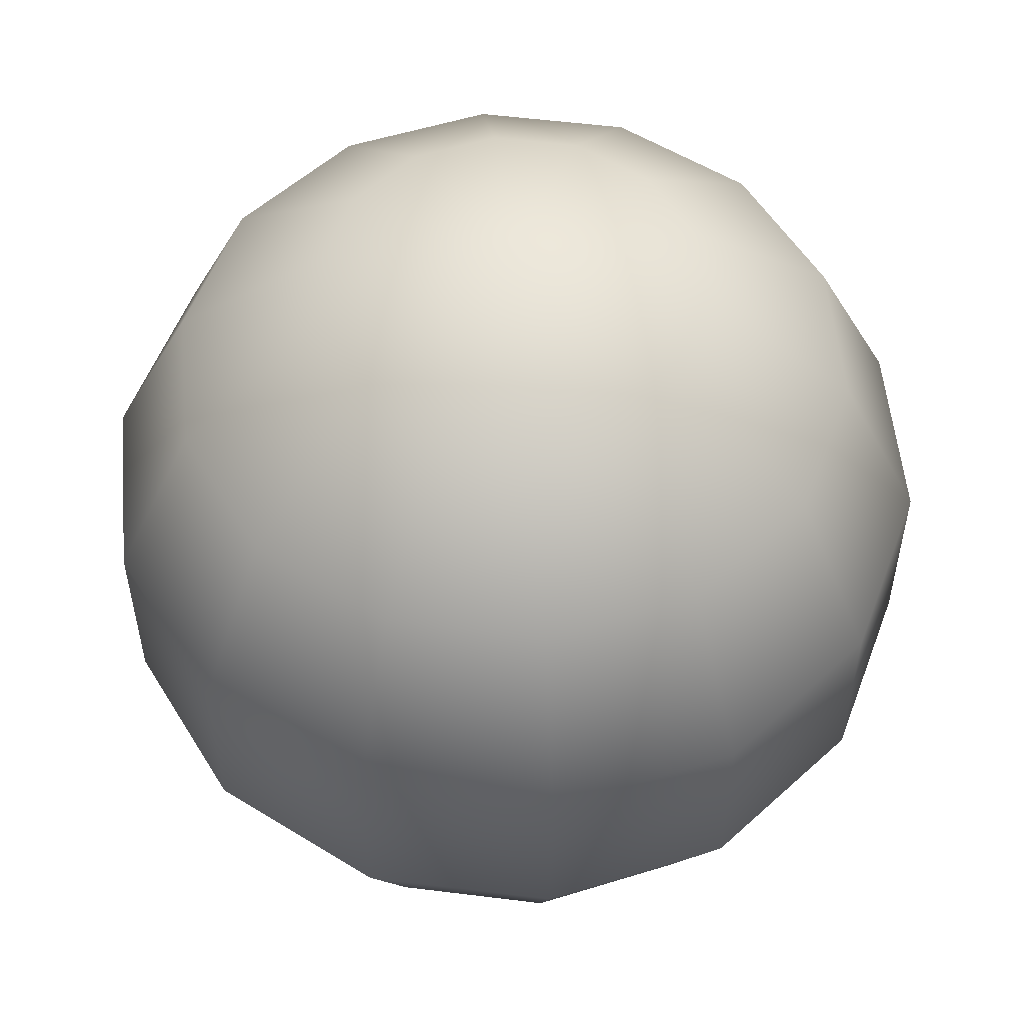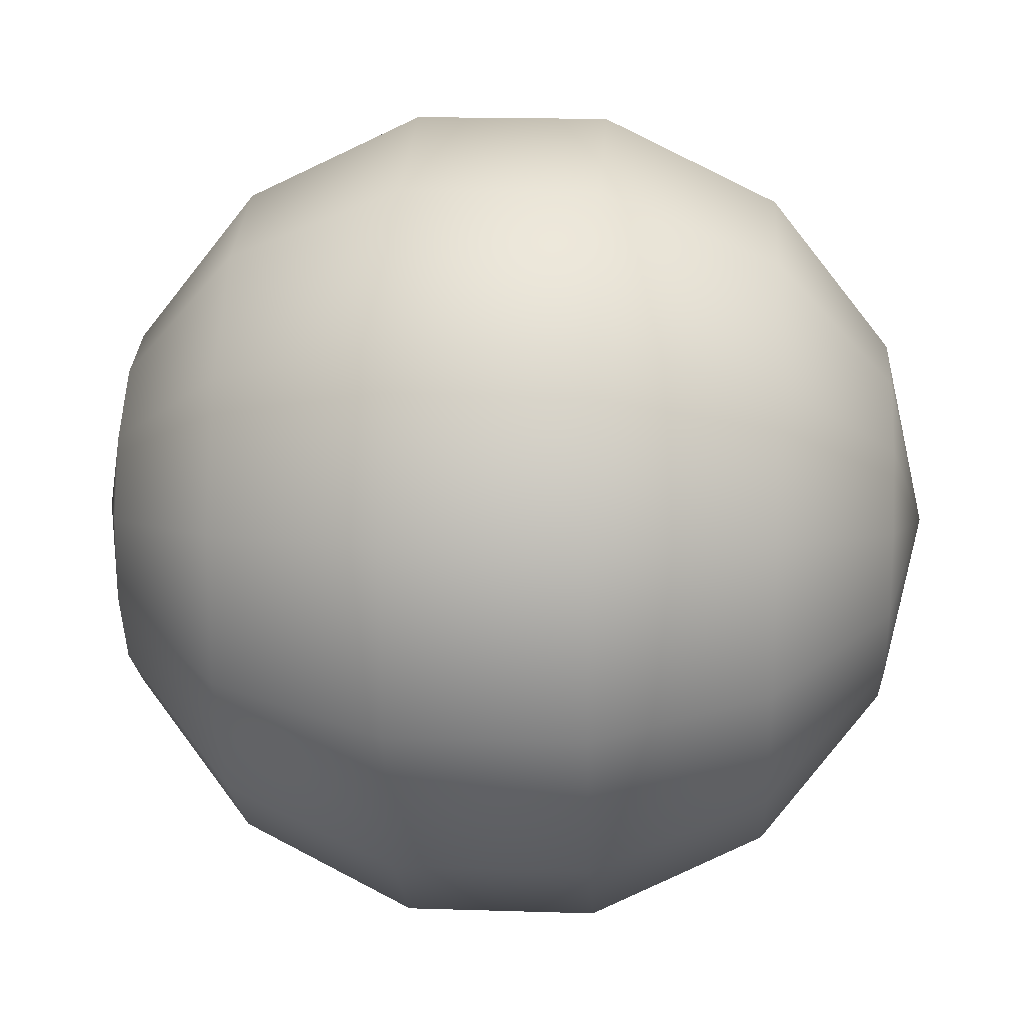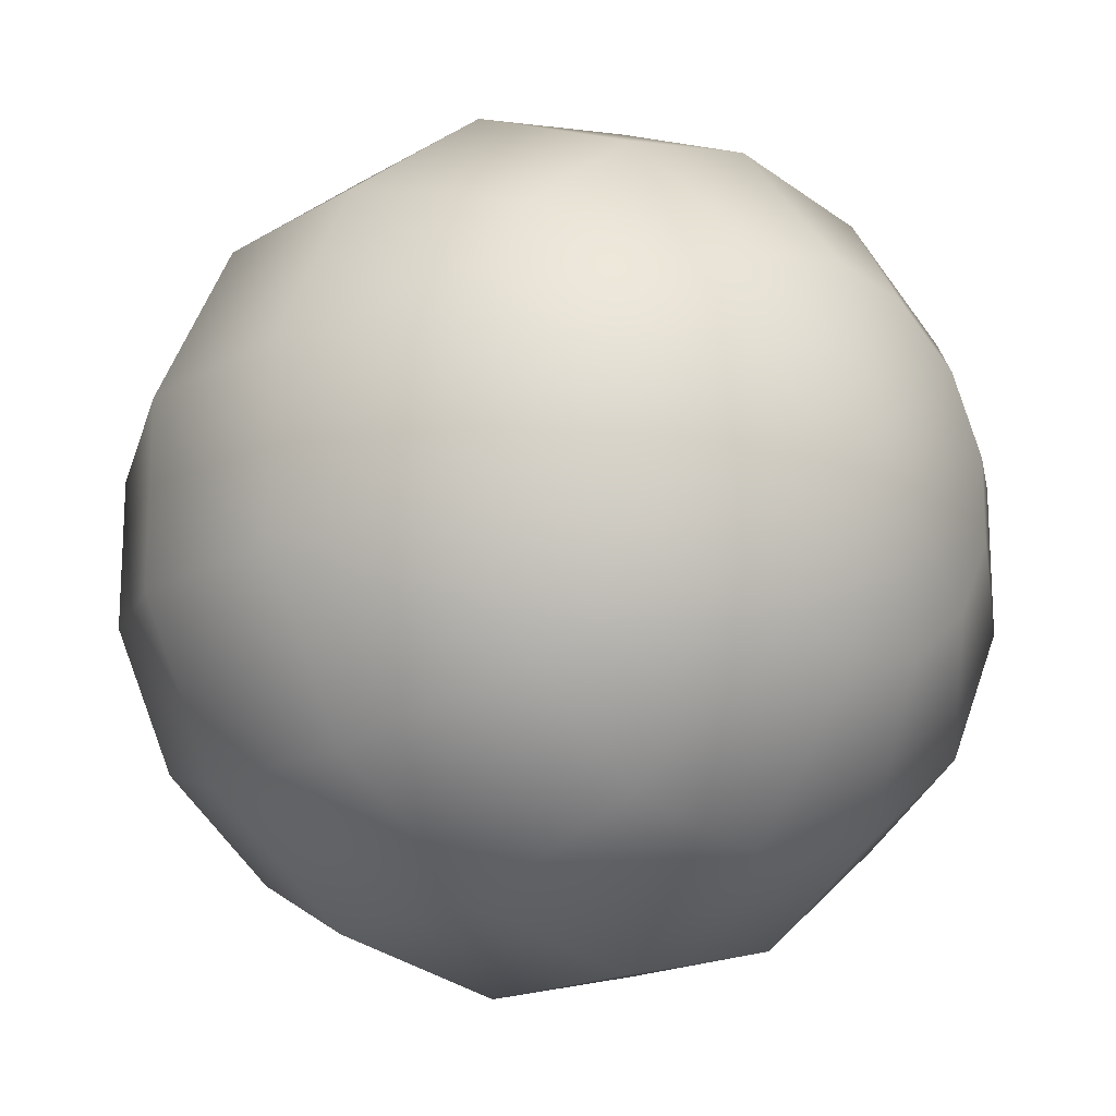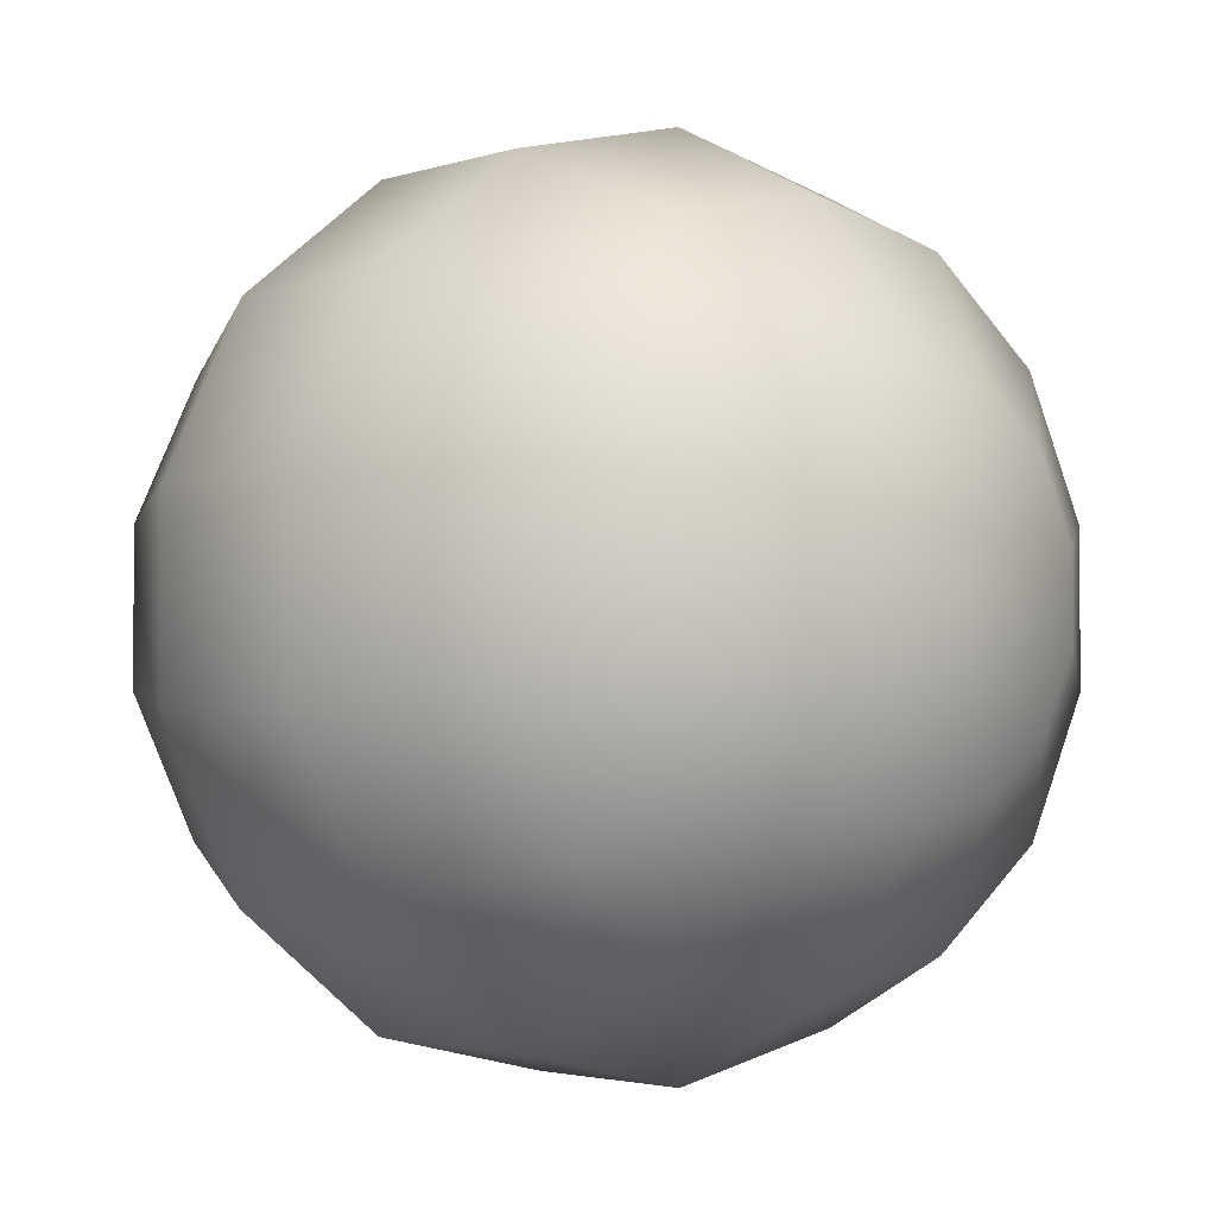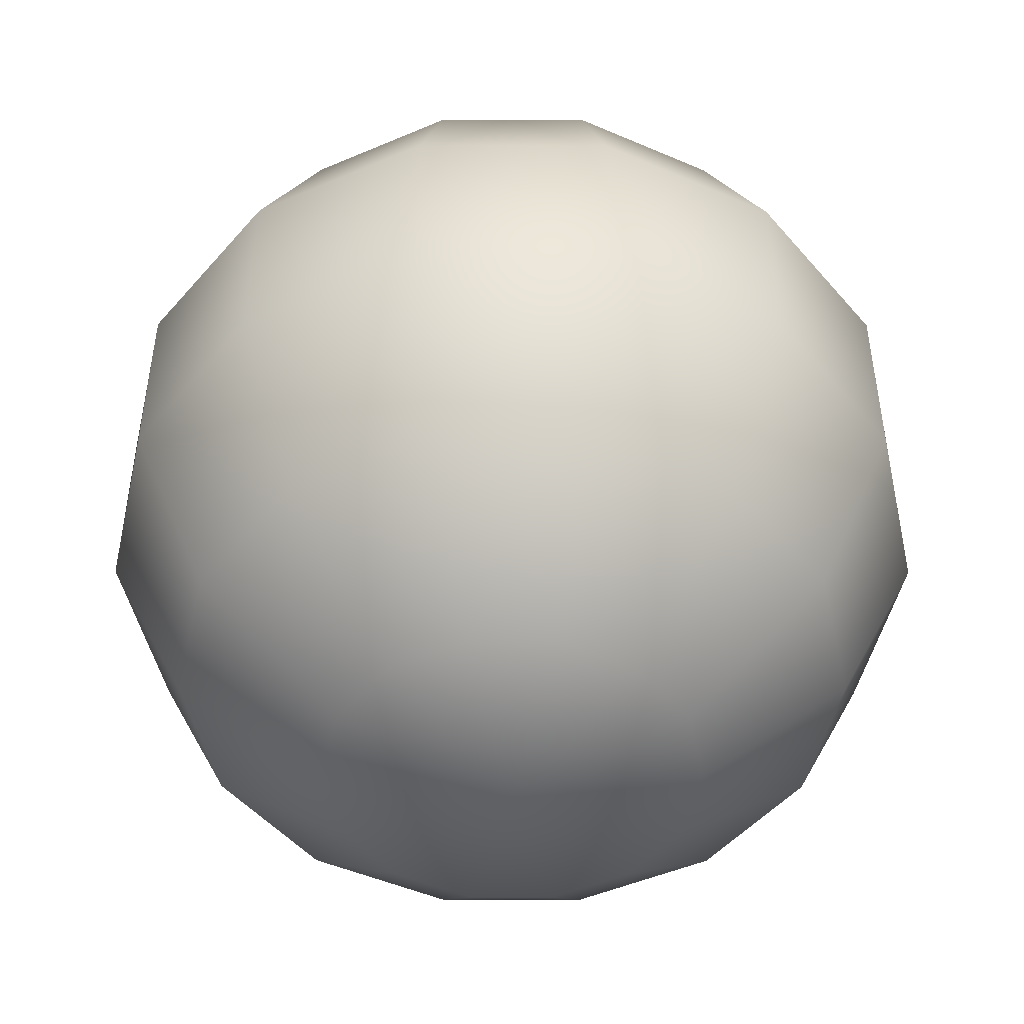
<metadata>
{"format":"obj","ext":"obj","renderer":"f3d","projection":"perspective","resolution":1024,"background":"white","views":[{"elev":54.5,"azim":-133.9,"up":"+Y"},{"elev":17.5,"azim":-86.4,"up":"+Z"},{"elev":-17.6,"azim":-40.7,"up":"+Z"},{"elev":-2.6,"azim":139.7,"up":"+Z"},{"elev":-48.5,"azim":-38.7,"up":"+Y"}]}
</metadata>
<code>
v  0 2 -0
v  -0 1.802 -0.8678
v  -0.3765 1.802 -0.7818
v  -0.6784 1.802 -0.541
v  -0.846 1.802 -0.1931
v  -0.846 1.802 0.1931
v  -0.6784 1.802 0.541
v  -0.3765 1.802 0.7818
v  0 1.802 0.8678
v  0.3765 1.802 0.7818
v  0.6784 1.802 0.541
v  0.846 1.802 0.1931
v  0.846 1.802 -0.1931
v  0.6784 1.802 -0.541
v  0.3765 1.802 -0.7818
v  -0 1.247 -1.564
v  -0.6784 1.247 -1.409
v  -1.222 1.247 -0.9749
v  -1.524 1.247 -0.3479
v  -1.524 1.247 0.3479
v  -1.222 1.247 0.9749
v  -0.6784 1.247 1.409
v  0 1.247 1.564
v  0.6784 1.247 1.409
v  1.222 1.247 0.9749
v  1.524 1.247 0.3479
v  1.524 1.247 -0.3479
v  1.222 1.247 -0.9749
v  0.6784 1.247 -1.409
v  -0 0.445 -1.95
v  -0.846 0.445 -1.757
v  -1.524 0.445 -1.216
v  -1.901 0.445 -0.4339
v  -1.901 0.445 0.4339
v  -1.524 0.445 1.216
v  -0.846 0.445 1.757
v  0 0.445 1.95
v  0.846 0.445 1.757
v  1.524 0.445 1.216
v  1.901 0.445 0.4339
v  1.901 0.445 -0.4339
v  1.524 0.445 -1.216
v  0.846 0.445 -1.757
v  -0 -0.445 -1.95
v  -0.846 -0.445 -1.757
v  -1.524 -0.445 -1.216
v  -1.901 -0.445 -0.4339
v  -1.901 -0.445 0.4339
v  -1.524 -0.445 1.216
v  -0.846 -0.445 1.757
v  0 -0.445 1.95
v  0.846 -0.445 1.757
v  1.524 -0.445 1.216
v  1.901 -0.445 0.4339
v  1.901 -0.445 -0.4339
v  1.524 -0.445 -1.216
v  0.846 -0.445 -1.757
v  -0 -1.247 -1.564
v  -0.6784 -1.247 -1.409
v  -1.222 -1.247 -0.9749
v  -1.524 -1.247 -0.3479
v  -1.524 -1.247 0.3479
v  -1.222 -1.247 0.9749
v  -0.6784 -1.247 1.409
v  0 -1.247 1.564
v  0.6784 -1.247 1.409
v  1.222 -1.247 0.9749
v  1.524 -1.247 0.3479
v  1.524 -1.247 -0.3479
v  1.222 -1.247 -0.9749
v  0.6784 -1.247 -1.409
v  -0 -1.802 -0.8678
v  -0.3765 -1.802 -0.7818
v  -0.6784 -1.802 -0.541
v  -0.846 -1.802 -0.1931
v  -0.846 -1.802 0.1931
v  -0.6784 -1.802 0.541
v  -0.3765 -1.802 0.7818
v  0 -1.802 0.8678
v  0.3765 -1.802 0.7818
v  0.6784 -1.802 0.541
v  0.846 -1.802 0.1931
v  0.846 -1.802 -0.1931
v  0.6784 -1.802 -0.541
v  0.3765 -1.802 -0.7818
v  0 -2 -0
g Sphere001
f 1 2 3
f 1 3 4
f 1 4 5
f 1 5 6
f 1 6 7
f 1 7 8
f 1 8 9
f 1 9 10
f 1 10 11
f 1 11 12
f 1 12 13
f 1 13 14
f 1 14 15
f 1 15 2
f 2 16 17
f 2 17 3
f 3 17 18
f 3 18 4
f 4 18 19
f 4 19 5
f 5 19 20
f 5 20 6
f 6 20 21
f 6 21 7
f 7 21 22
f 7 22 8
f 8 22 23
f 8 23 9
f 9 23 24
f 9 24 10
f 10 24 25
f 10 25 11
f 11 25 26
f 11 26 12
f 12 26 27
f 12 27 13
f 13 27 28
f 13 28 14
f 14 28 29
f 14 29 15
f 15 29 16
f 15 16 2
f 16 30 31
f 16 31 17
f 17 31 32
f 17 32 18
f 18 32 33
f 18 33 19
f 19 33 34
f 19 34 20
f 20 34 35
f 20 35 21
f 21 35 36
f 21 36 22
f 22 36 37
f 22 37 23
f 23 37 38
f 23 38 24
f 24 38 39
f 24 39 25
f 25 39 40
f 25 40 26
f 26 40 41
f 26 41 27
f 27 41 42
f 27 42 28
f 28 42 43
f 28 43 29
f 29 43 30
f 29 30 16
f 30 44 45
f 30 45 31
f 31 45 46
f 31 46 32
f 32 46 47
f 32 47 33
f 33 47 48
f 33 48 34
f 34 48 49
f 34 49 35
f 35 49 50
f 35 50 36
f 36 50 51
f 36 51 37
f 37 51 52
f 37 52 38
f 38 52 53
f 38 53 39
f 39 53 54
f 39 54 40
f 40 54 55
f 40 55 41
f 41 55 56
f 41 56 42
f 42 56 57
f 42 57 43
f 43 57 44
f 43 44 30
f 44 58 59
f 44 59 45
f 45 59 60
f 45 60 46
f 46 60 61
f 46 61 47
f 47 61 62
f 47 62 48
f 48 62 63
f 48 63 49
f 49 63 64
f 49 64 50
f 50 64 65
f 50 65 51
f 51 65 66
f 51 66 52
f 52 66 67
f 52 67 53
f 53 67 68
f 53 68 54
f 54 68 69
f 54 69 55
f 55 69 70
f 55 70 56
f 56 70 71
f 56 71 57
f 57 71 58
f 57 58 44
f 58 72 73
f 58 73 59
f 59 73 74
f 59 74 60
f 60 74 75
f 60 75 61
f 61 75 76
f 61 76 62
f 62 76 77
f 62 77 63
f 63 77 78
f 63 78 64
f 64 78 79
f 64 79 65
f 65 79 80
f 65 80 66
f 66 80 81
f 66 81 67
f 67 81 82
f 67 82 68
f 68 82 83
f 68 83 69
f 69 83 84
f 69 84 70
f 70 84 85
f 70 85 71
f 71 85 72
f 71 72 58
f 86 73 72
f 86 74 73
f 86 75 74
f 86 76 75
f 86 77 76
f 86 78 77
f 86 79 78
f 86 80 79
f 86 81 80
f 86 82 81
f 86 83 82
f 86 84 83
f 86 85 84
f 86 72 85

</code>
